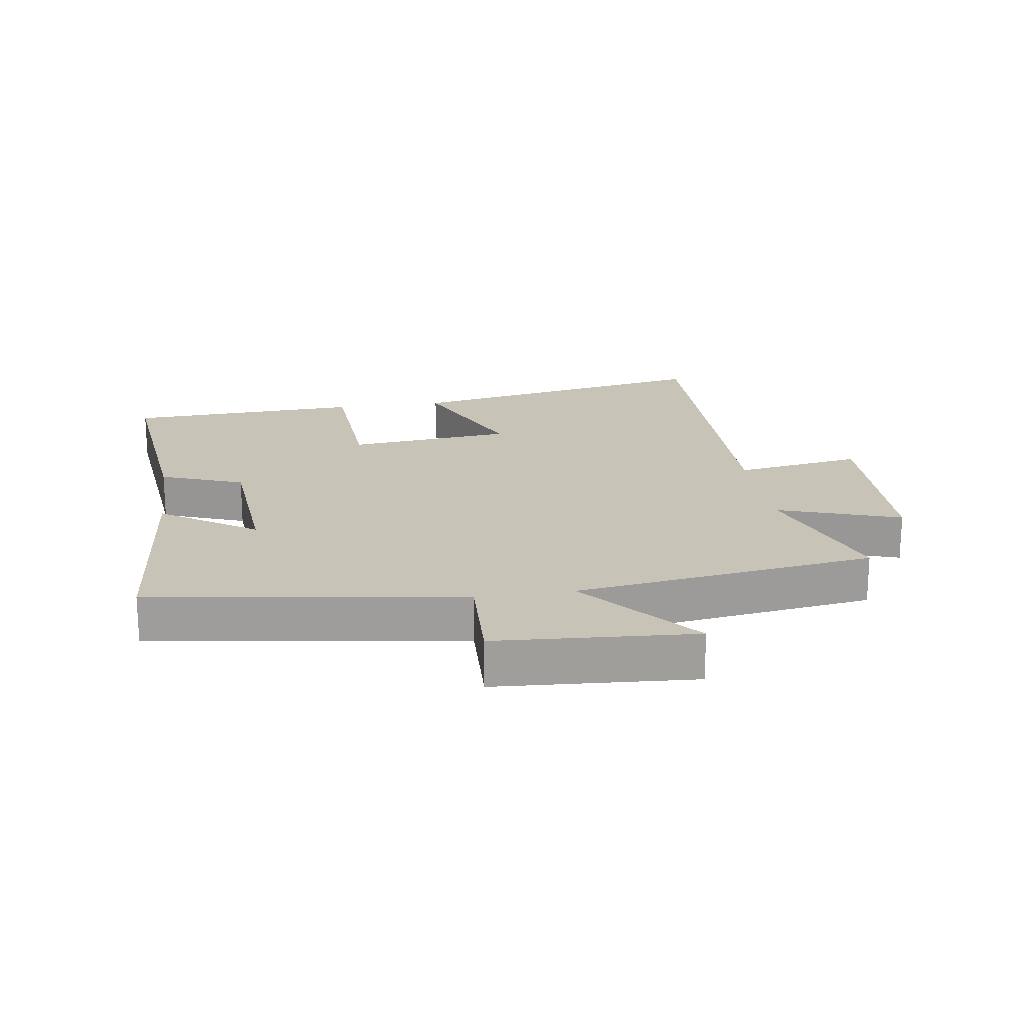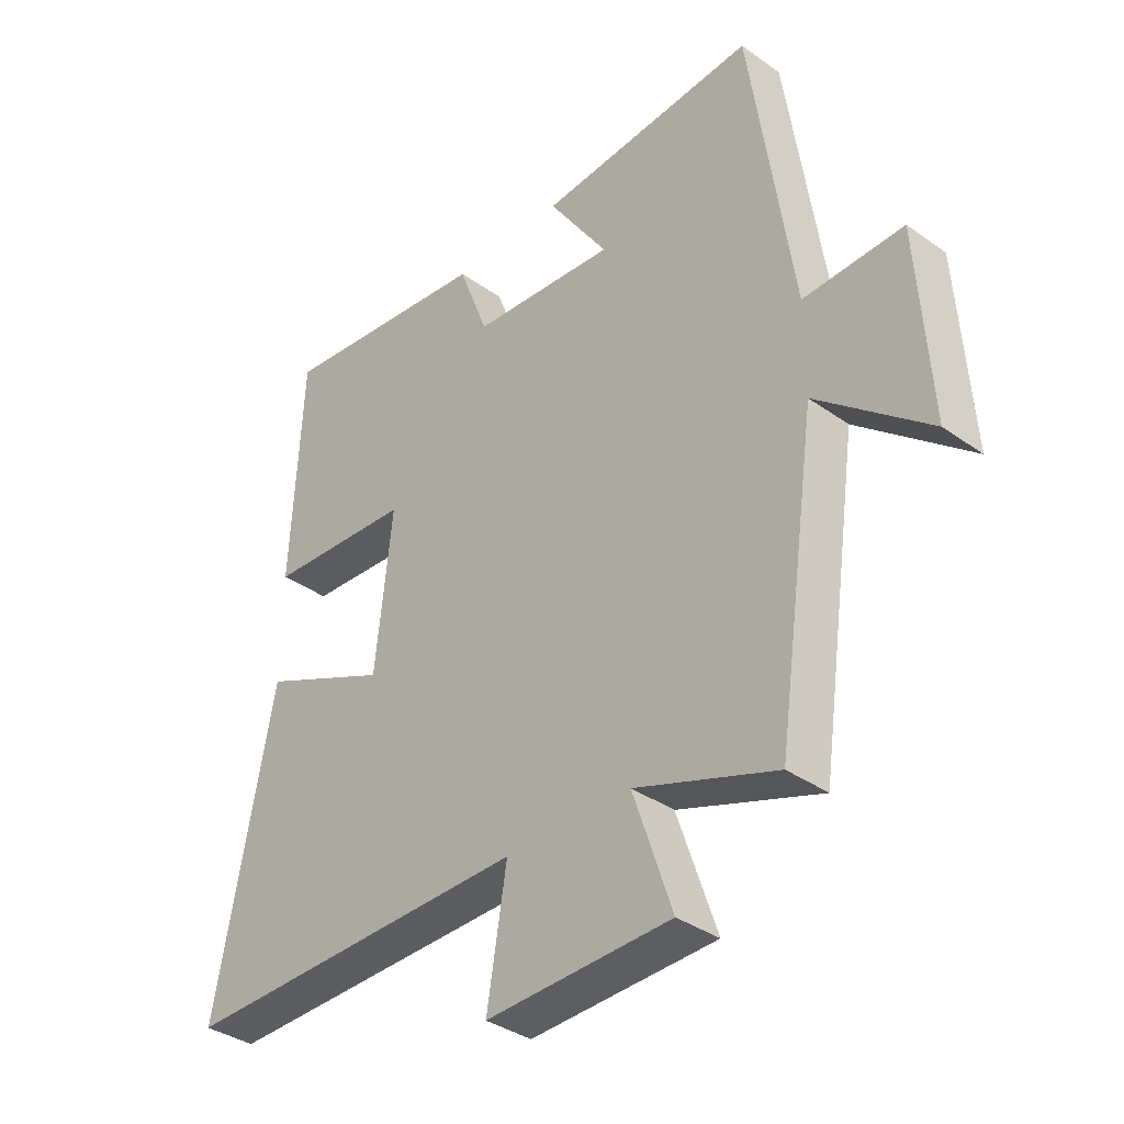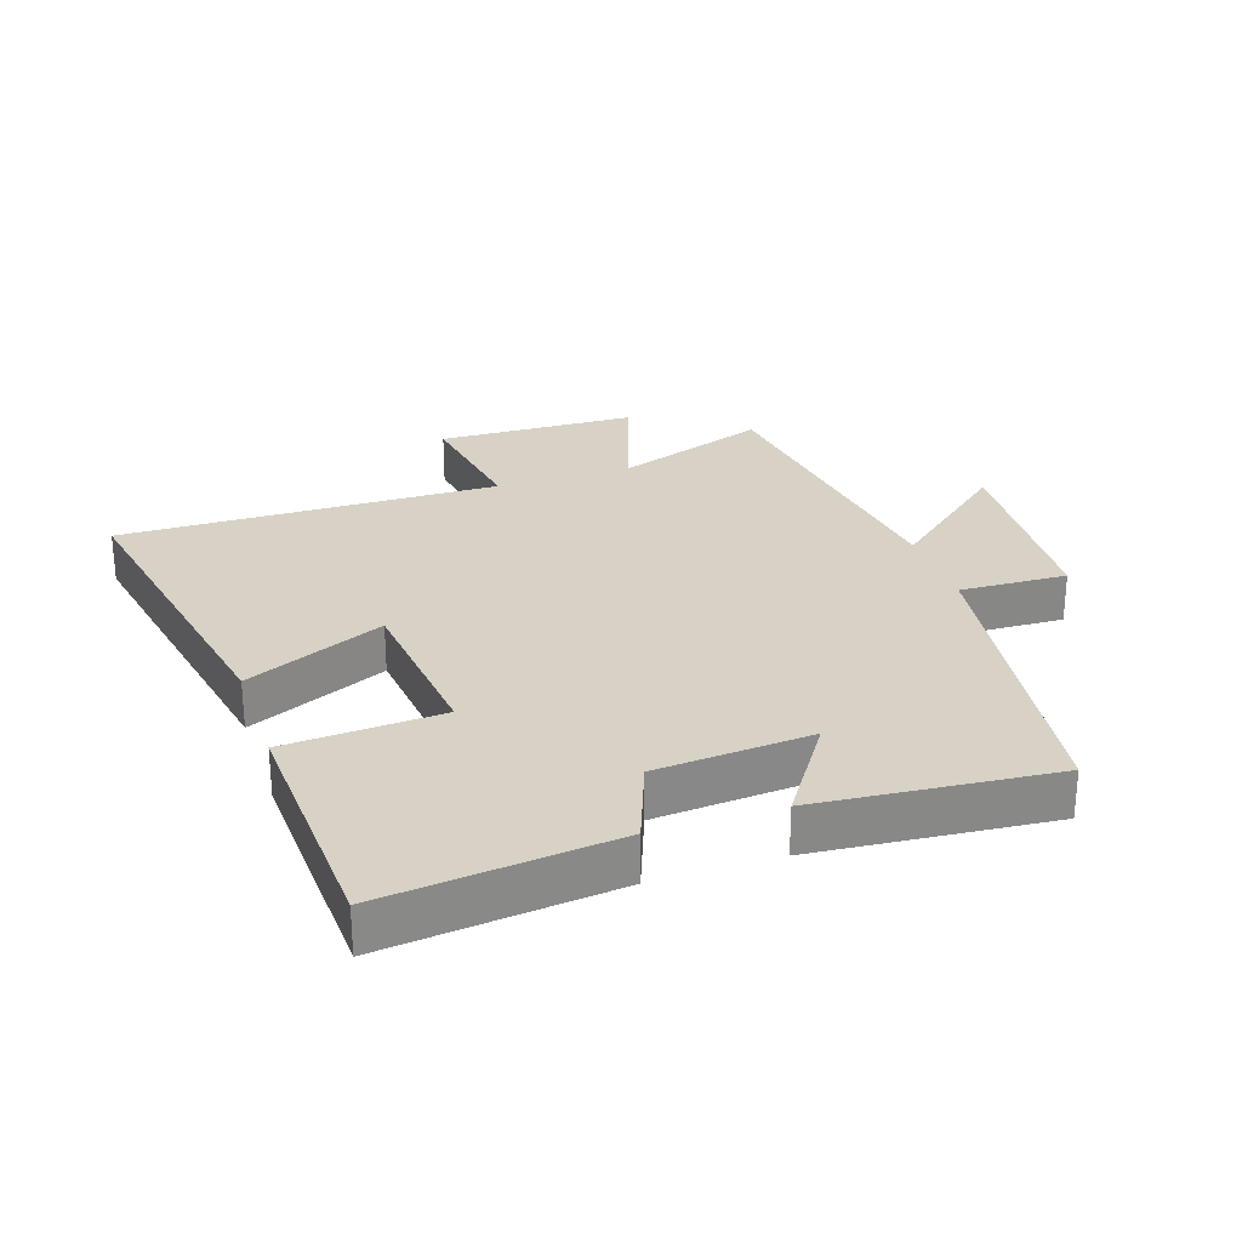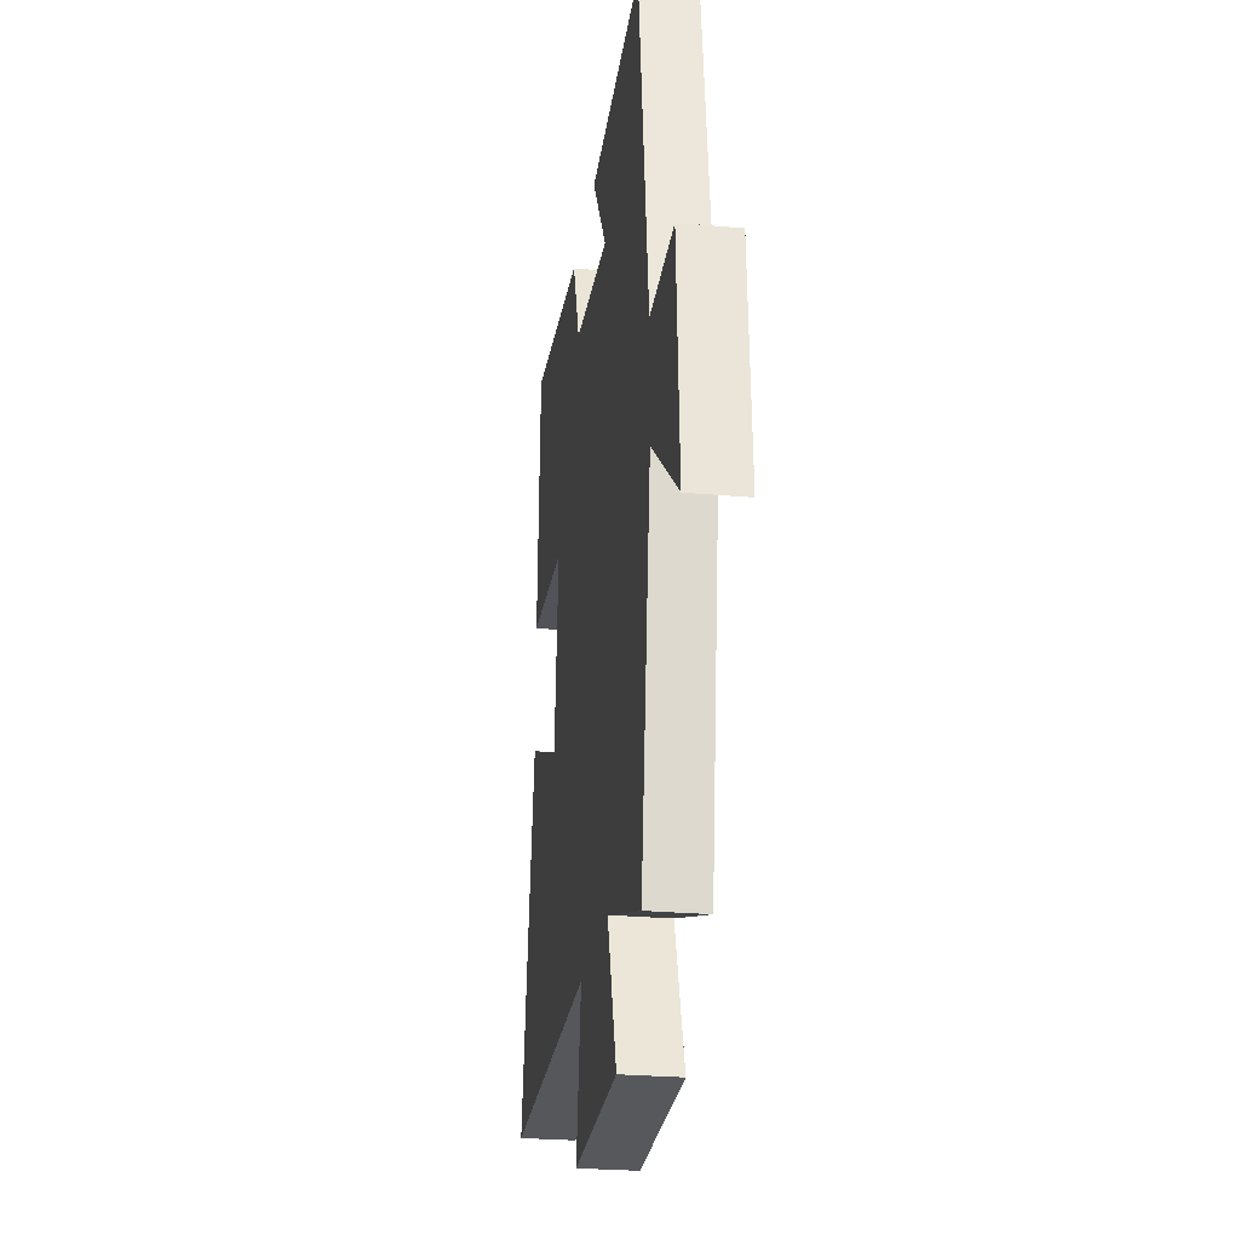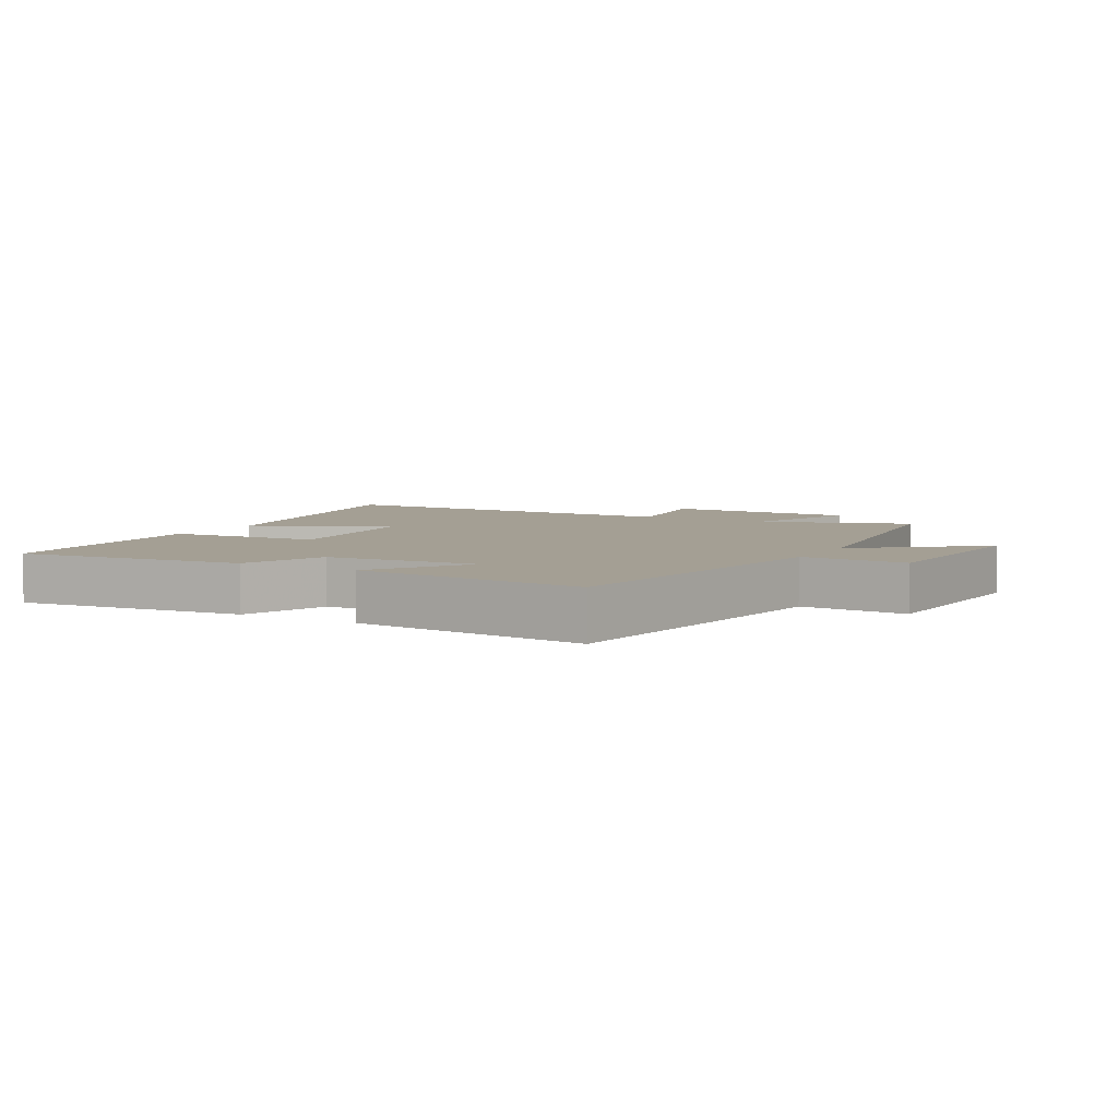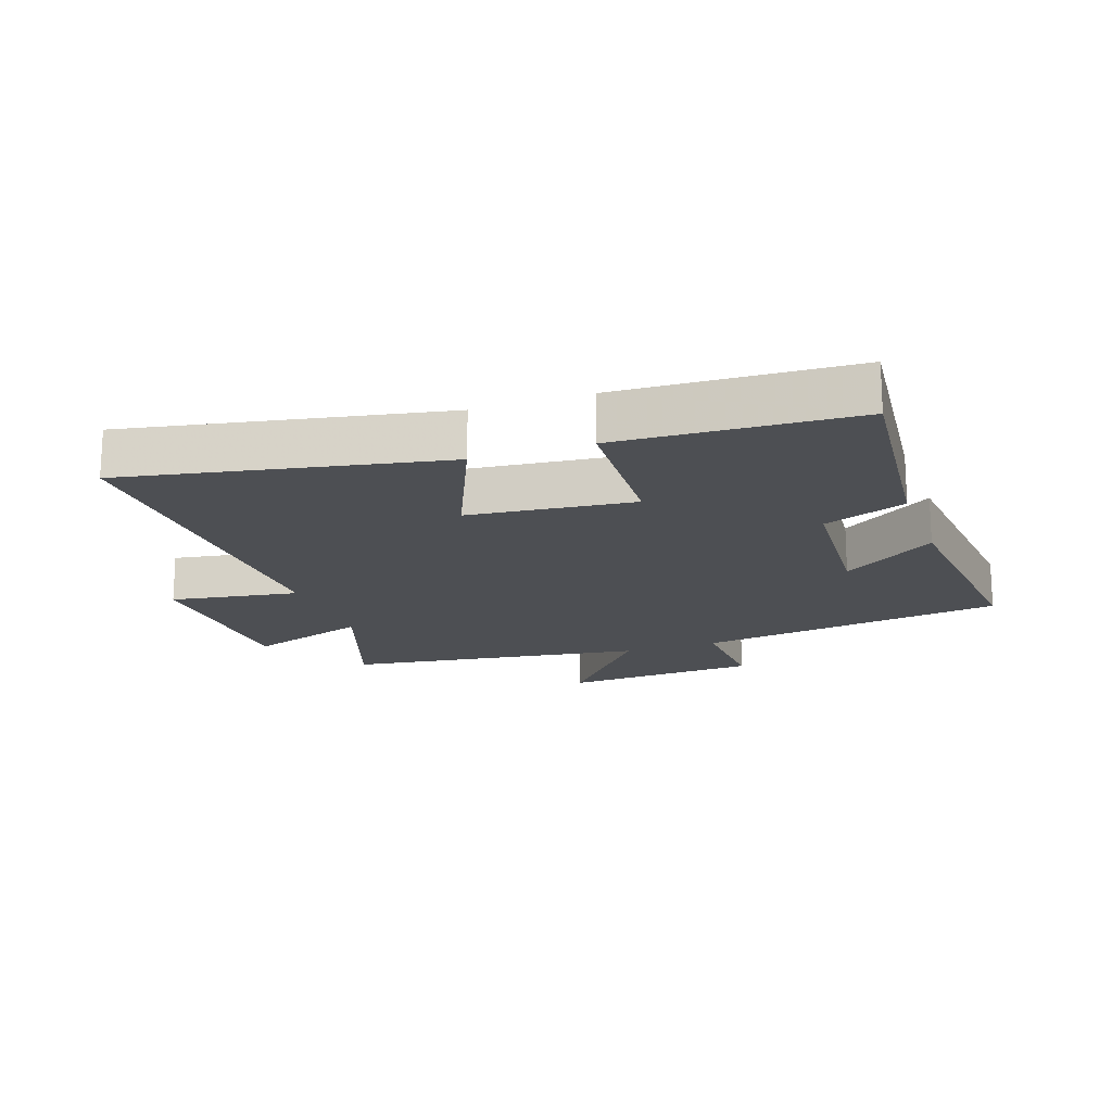
<metadata>
{"format":"obj","ext":"obj","renderer":"f3d","projection":"perspective","resolution":1024,"background":"white","views":[{"elev":19.6,"azim":81.5,"up":"+Y"},{"elev":-36.2,"azim":47.1,"up":"+Z"},{"elev":27.5,"azim":-18.5,"up":"+Y"},{"elev":-26.0,"azim":81.8,"up":"+Z"},{"elev":5.5,"azim":29.3,"up":"+Y"},{"elev":-17.5,"azim":-70.5,"up":"+Y"}]}
</metadata>
<code>
v -0.482 0.07 0.538
v -0.126 0.07 0.5
v -0.076 0.07 0.369
v 0.164 0.07 0.351
v 0.064 0.07 0.5
v 0.429 0.07 0.533
v 0.5 0.07 0.043
v 0.666 0.07 0.05
v 0.686 0.07 -0.262
v 0.5 0.07 -0.109
v 0.432 0.07 -0.582
v 0.197 0.07 -0.5
v 0.262 0.07 -0.692
v -0.046 0.07 -0.702
v -0.013 0.07 -0.5
v -0.597 0.07 -0.51
v -0.5 0.07 -0.014
v -0.286 0.07 -0.108
v -0.258 0.07 0.152
v -0.5 0.07 0.166
v -0.482 0 0.538
v -0.126 0 0.5
v -0.076 0 0.369
v 0.164 0 0.351
v 0.064 0 0.5
v 0.429 0 0.533
v 0.5 0 0.043
v 0.666 0 0.05
v 0.686 0 -0.262
v 0.5 0 -0.109
v 0.432 0 -0.582
v 0.197 0 -0.5
v 0.262 0 -0.692
v -0.046 0 -0.702
v -0.013 0 -0.5
v -0.597 0 -0.51
v -0.5 0 -0.014
v -0.286 0 -0.108
v -0.258 0 0.152
v -0.5 0 0.166
f 1 2 3
f 20 1 3
f 19 20 3
f 18 19 3 4
f 15 16 17 18
f 15 18 4
f 12 13 14 15
f 12 15 4
f 10 11 12 4
f 7 8 9 10
f 6 7 10
f 5 6 10
f 4 5 10
f 23 22 21
f 23 21 40
f 23 40 39
f 24 23 39 38
f 38 37 36 35
f 24 38 35
f 35 34 33 32
f 24 35 32
f 24 32 31 30
f 30 29 28 27
f 30 27 26
f 30 26 25
f 30 25 24
f 1 21 22 2
f 2 22 23 3
f 3 23 24 4
f 4 24 25 5
f 5 25 26 6
f 6 26 27 7
f 7 27 28 8
f 8 28 29 9
f 9 29 30 10
f 10 30 31 11
f 11 31 32 12
f 12 32 33 13
f 13 33 34 14
f 14 34 35 15
f 15 35 36 16
f 16 36 37 17
f 17 37 38 18
f 18 38 39 19
f 19 39 40 20
f 20 40 21 1

</code>
